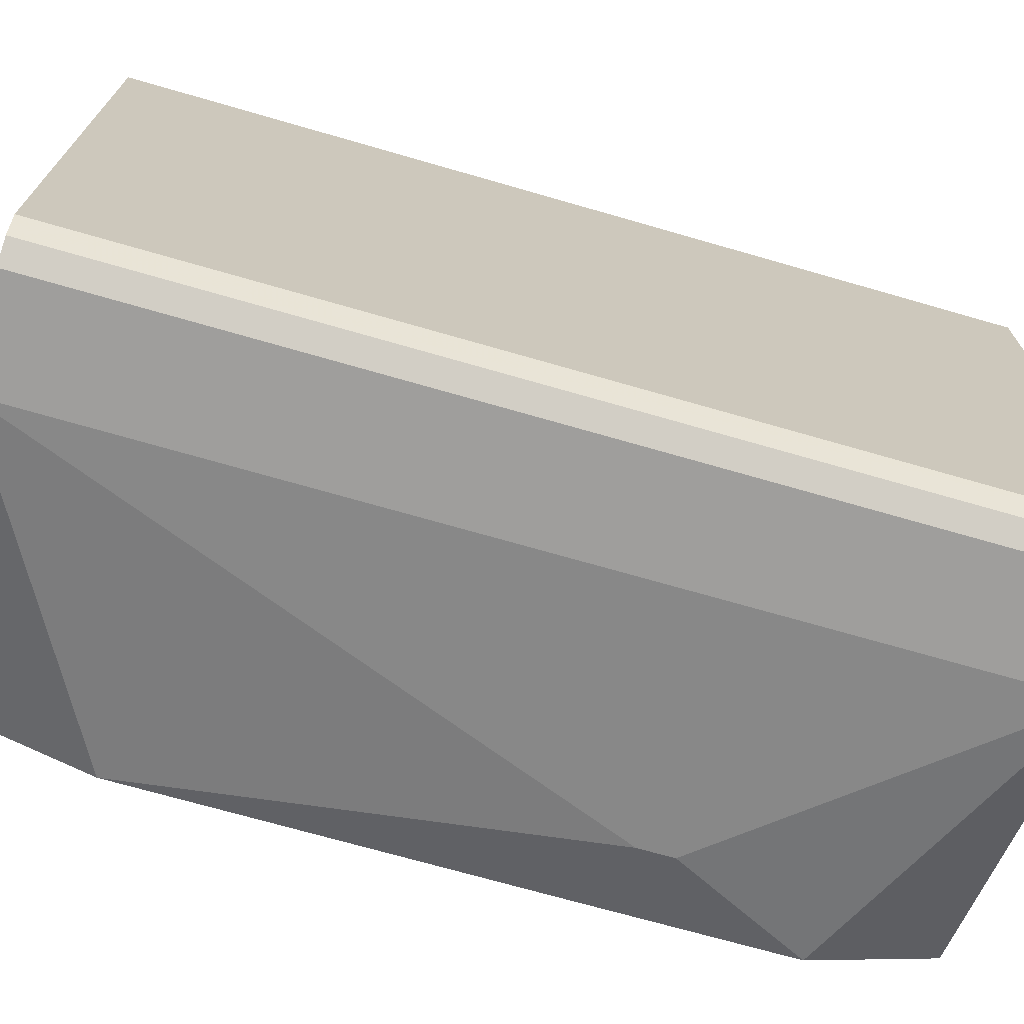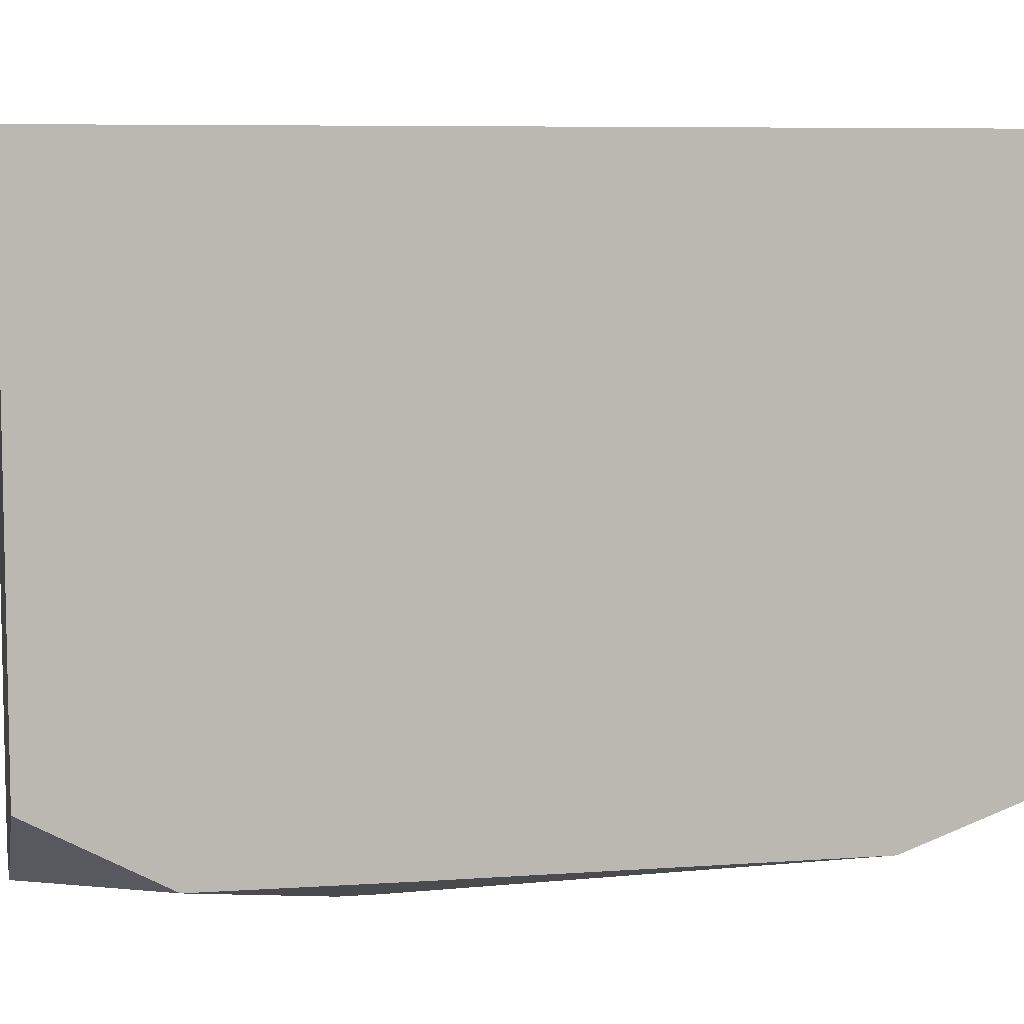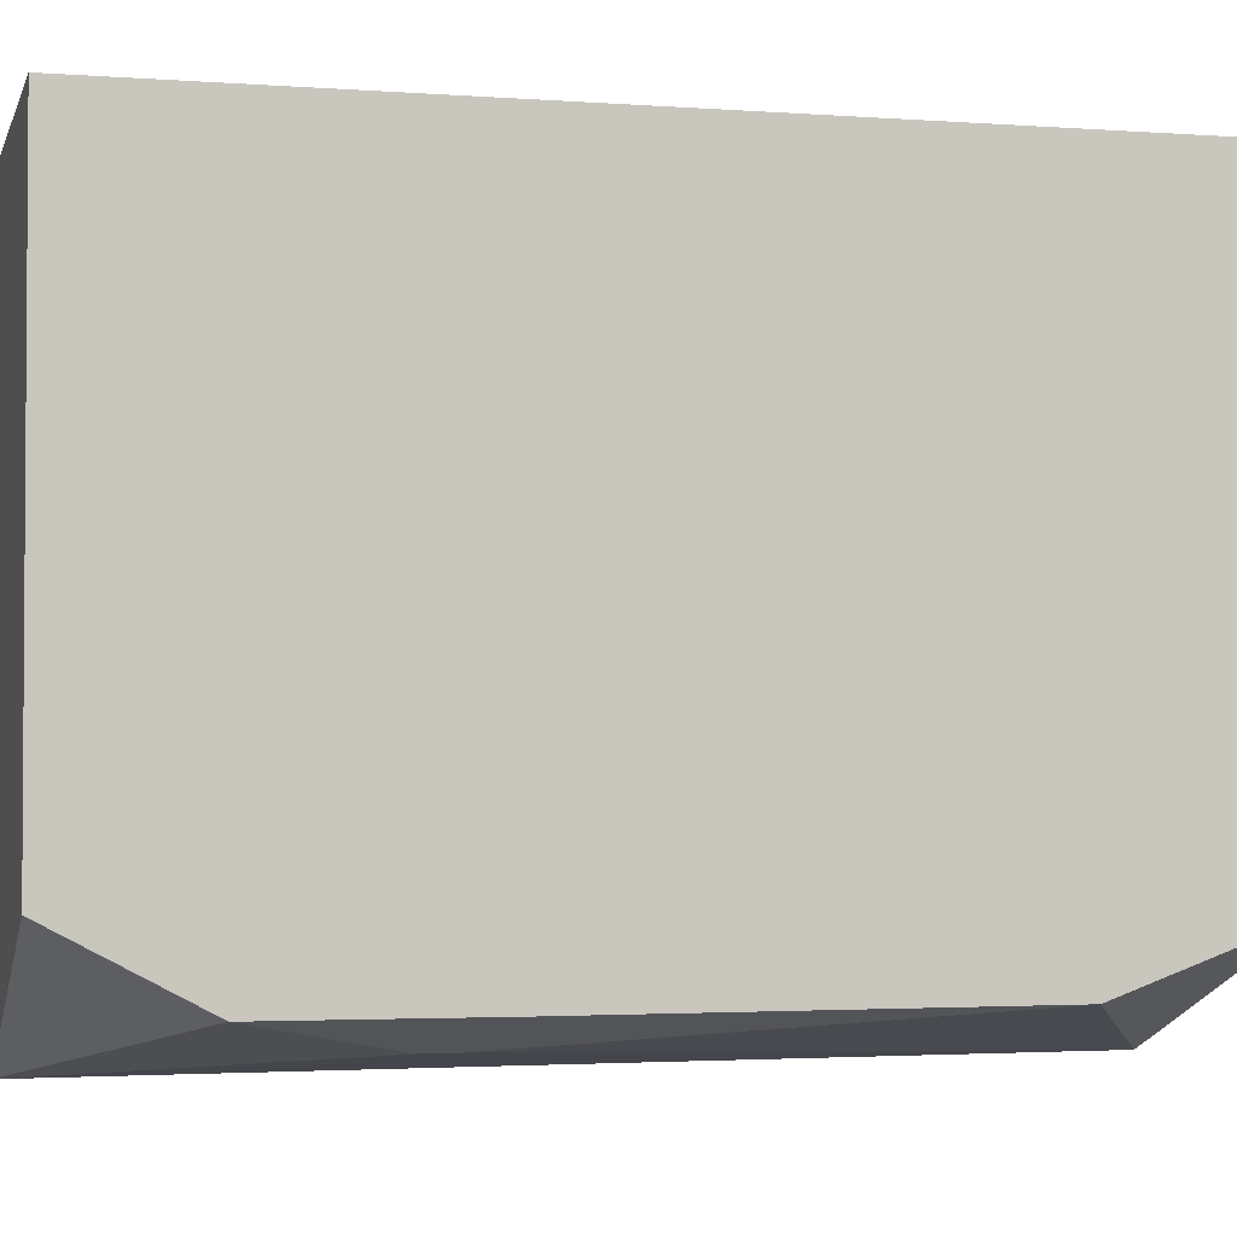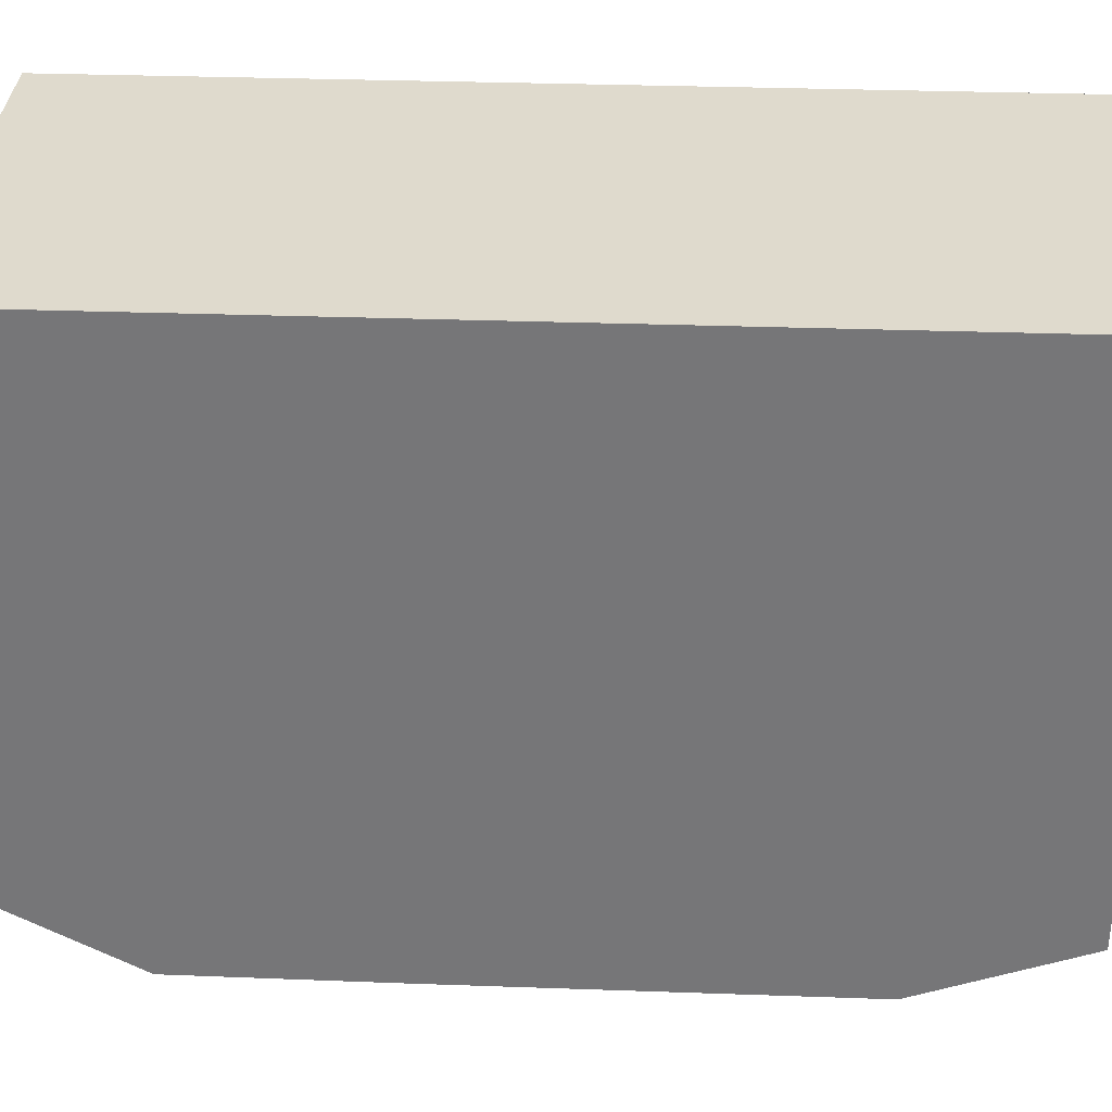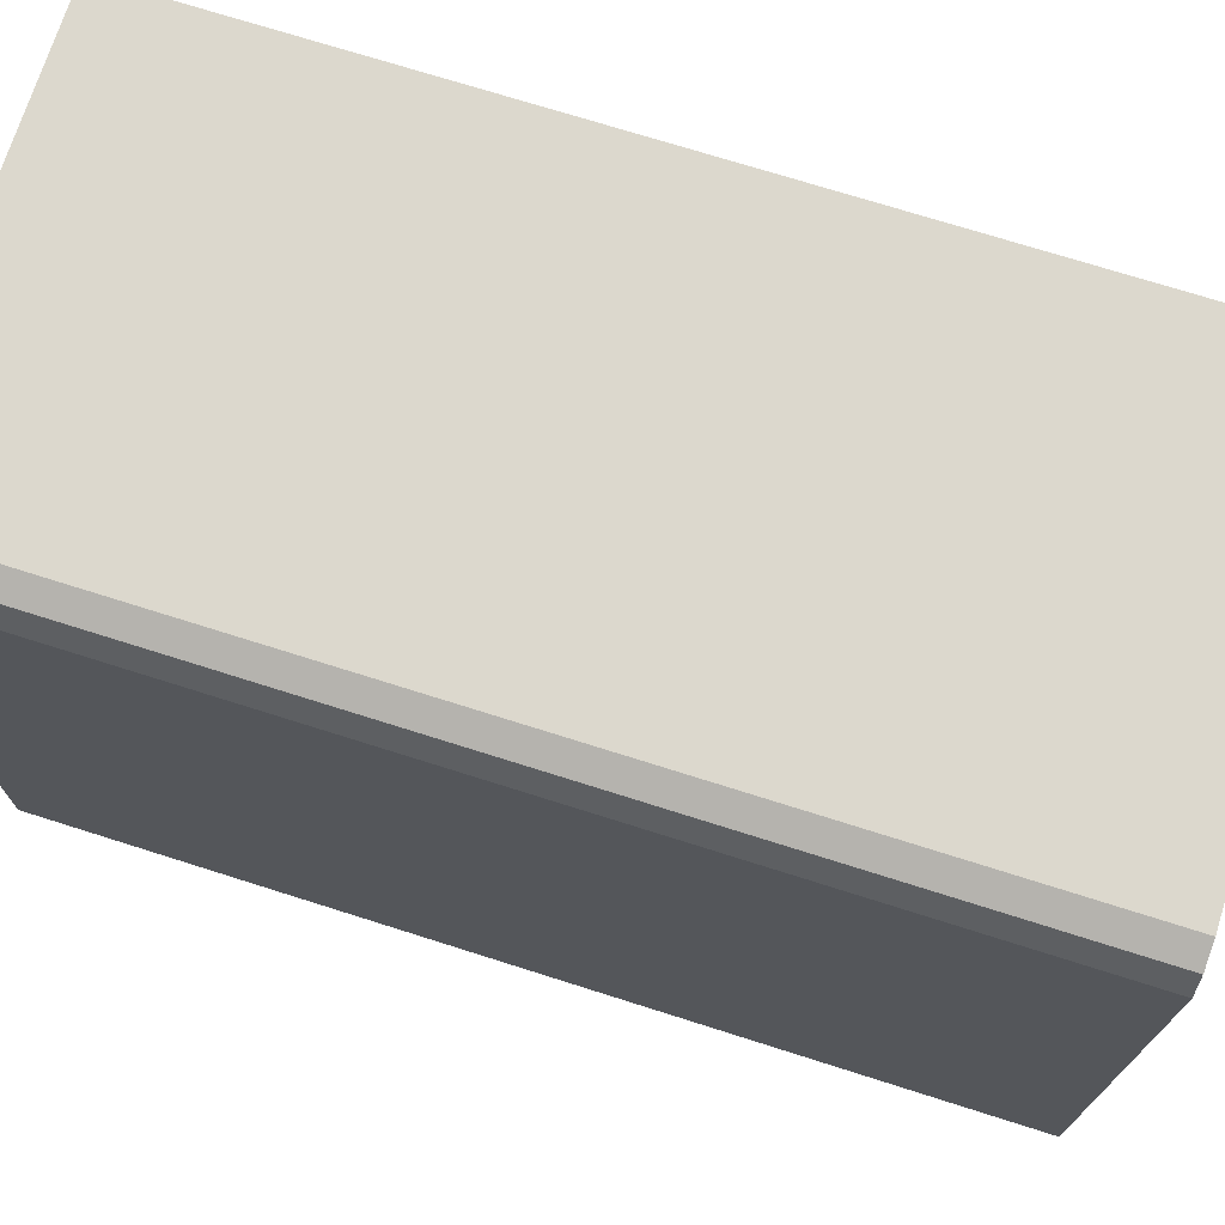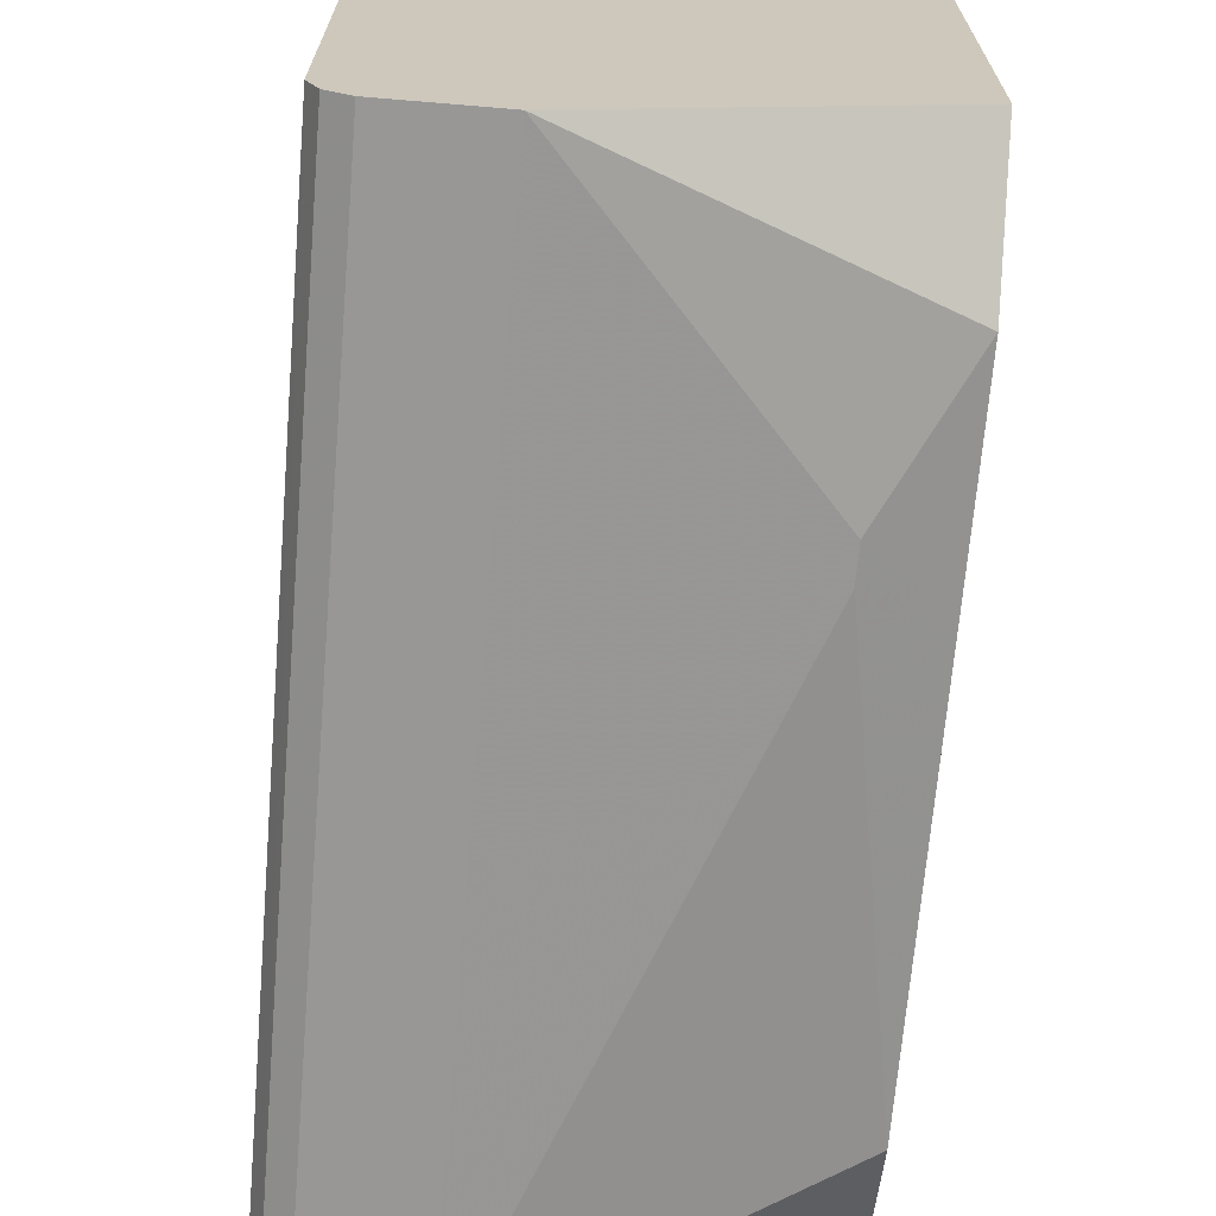
<metadata>
{"format":"obj","ext":"obj","renderer":"f3d","projection":"perspective","resolution":1024,"background":"white","views":[{"elev":-71.0,"azim":73.9,"up":"+Z"},{"elev":7.2,"azim":-101.7,"up":"+Z"},{"elev":-2.4,"azim":-104.6,"up":"+Z"},{"elev":32.8,"azim":-87.2,"up":"+Z"},{"elev":72.4,"azim":107.6,"up":"+Z"},{"elev":-68.3,"azim":175.2,"up":"+Z"}]}
</metadata>
<code>
v 0.525 -0.3749 -0.08264
v 0.525 -0.3749 -0.3529
v 0.7269 -0.3749 -0.08264
v 0.525 0.06549 -0.08264
v 0.6774 -0.3749 -0.413
v 0.525 -0.2955 -0.3818
v 0.7303 -0.3749 -0.08432
v 0.7269 0.06549 -0.08264
v 0.525 0.06549 -0.3469
v 0.7269 -0.3749 -0.413
v 0.5617 -0.08264 -0.3965
v 0.6774 0.06549 -0.413
v 0.525 -0.0973 -0.3818
v 0.738 -0.3749 -0.08814
v 0.738 0.06549 -0.08814
v 0.525 0.0008634 -0.3814
v 0.738 -0.3749 -0.4075
v 0.7269 0.06549 -0.413
v 0.5617 -0.06609 -0.3965
v 0.7397 -0.3749 -0.0915
v 0.7435 0.06549 -0.09914
v 0.7435 -0.3749 -0.3965
v 0.738 0.06549 -0.4075
v 0.7429 0.06549 -0.3977
v 0.7435 -0.3749 -0.09914
v 0.7435 0.06549 -0.3965
f 7 14 15
f 6 19 11
f 6 13 19
f 5 18 10
f 5 11 19
f 5 19 12
f 5 6 11
f 7 15 8
f 5 12 18
f 9 12 16
f 20 25 21
f 10 23 17
f 12 19 16
f 13 16 19
f 14 20 15
f 15 20 21
f 22 24 26
f 17 24 22
f 21 25 22
f 21 22 26
f 4 12 9
f 10 18 23
f 4 18 12
f 17 23 24
f 4 24 23
f 4 23 18
f 1 2 5
f 1 5 10
f 1 10 17
f 1 17 22
f 1 22 25
f 1 20 14
f 1 14 7
f 1 7 3
f 1 3 8
f 1 8 4
f 1 25 20
f 1 9 16
f 1 16 13
f 1 13 6
f 1 6 2
f 2 6 5
f 3 7 8
f 4 8 15
f 4 15 21
f 4 21 26
f 1 4 9
f 4 26 24

</code>
